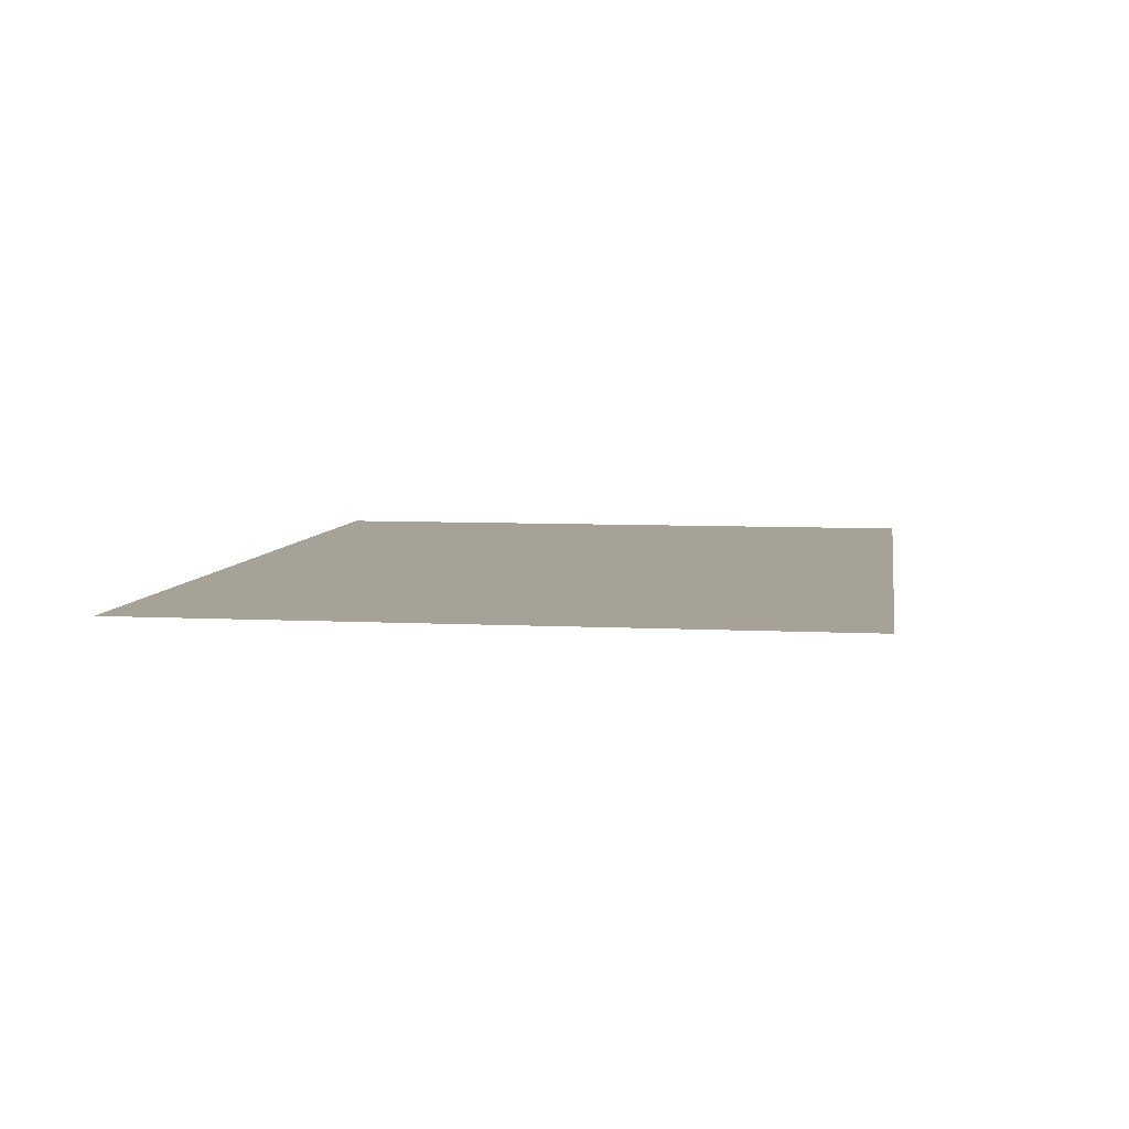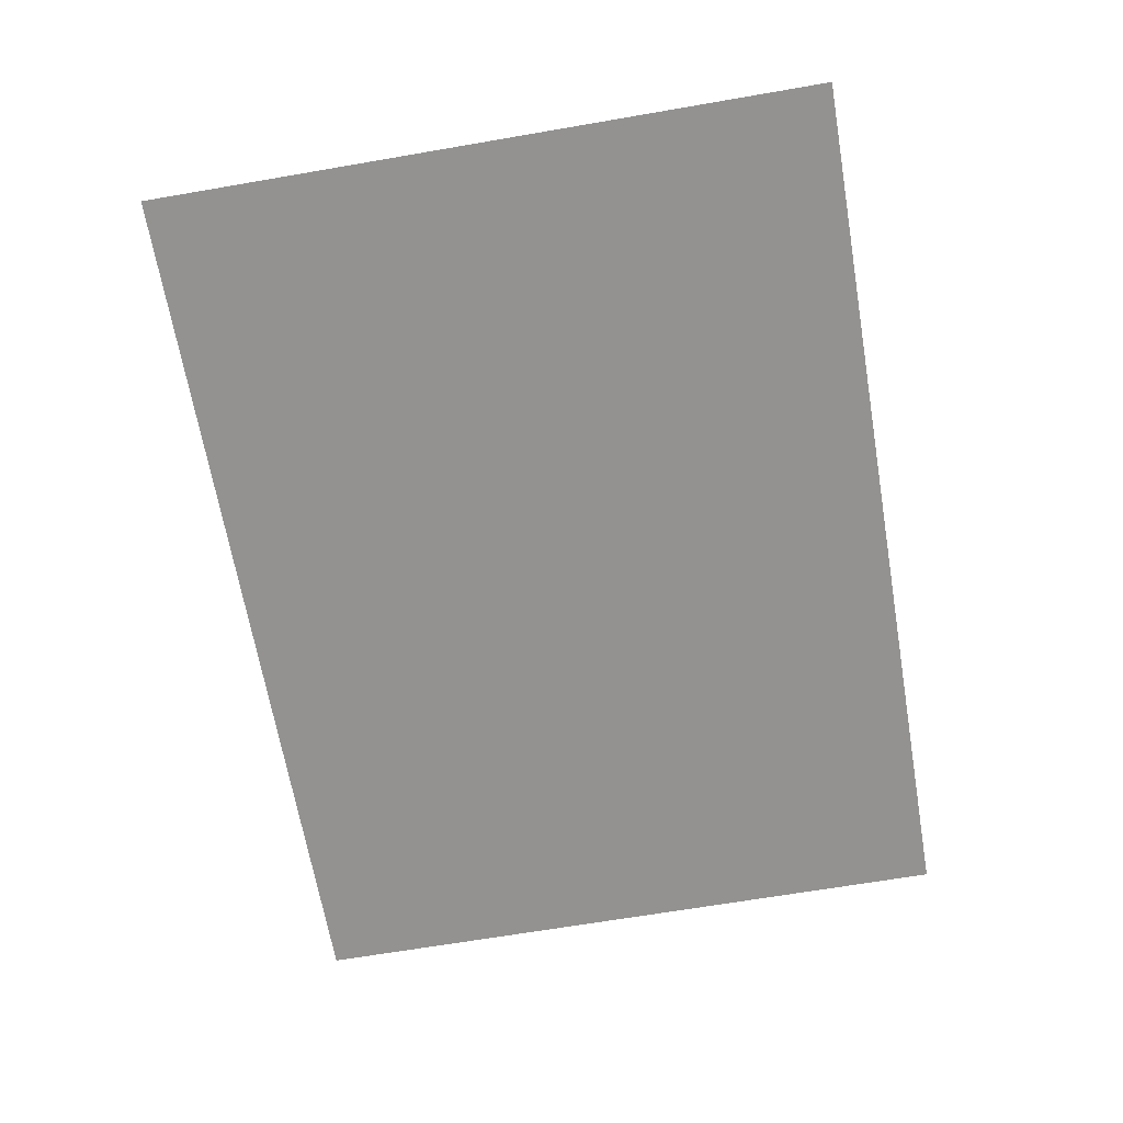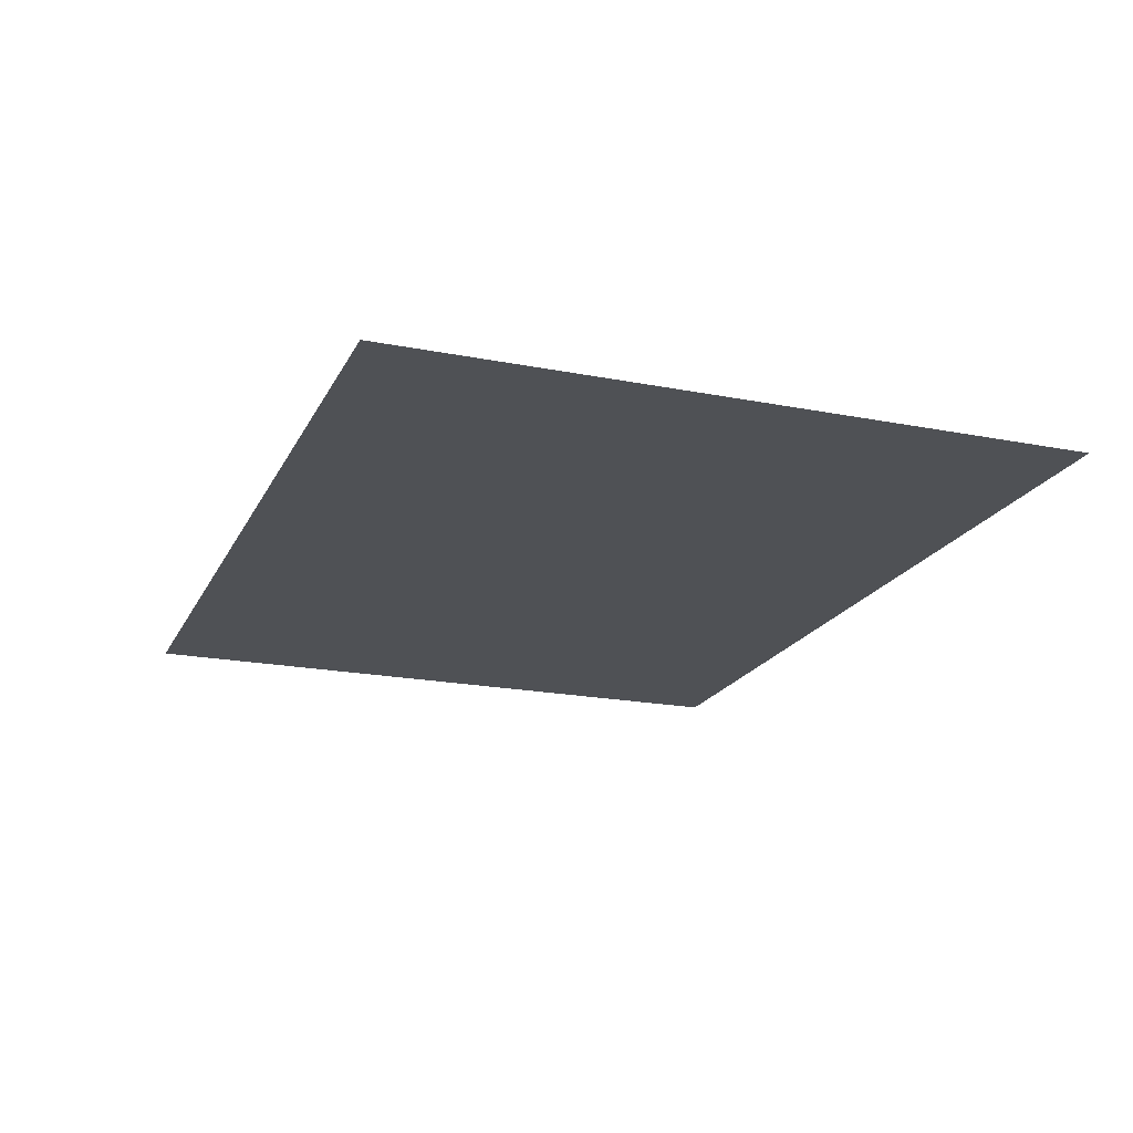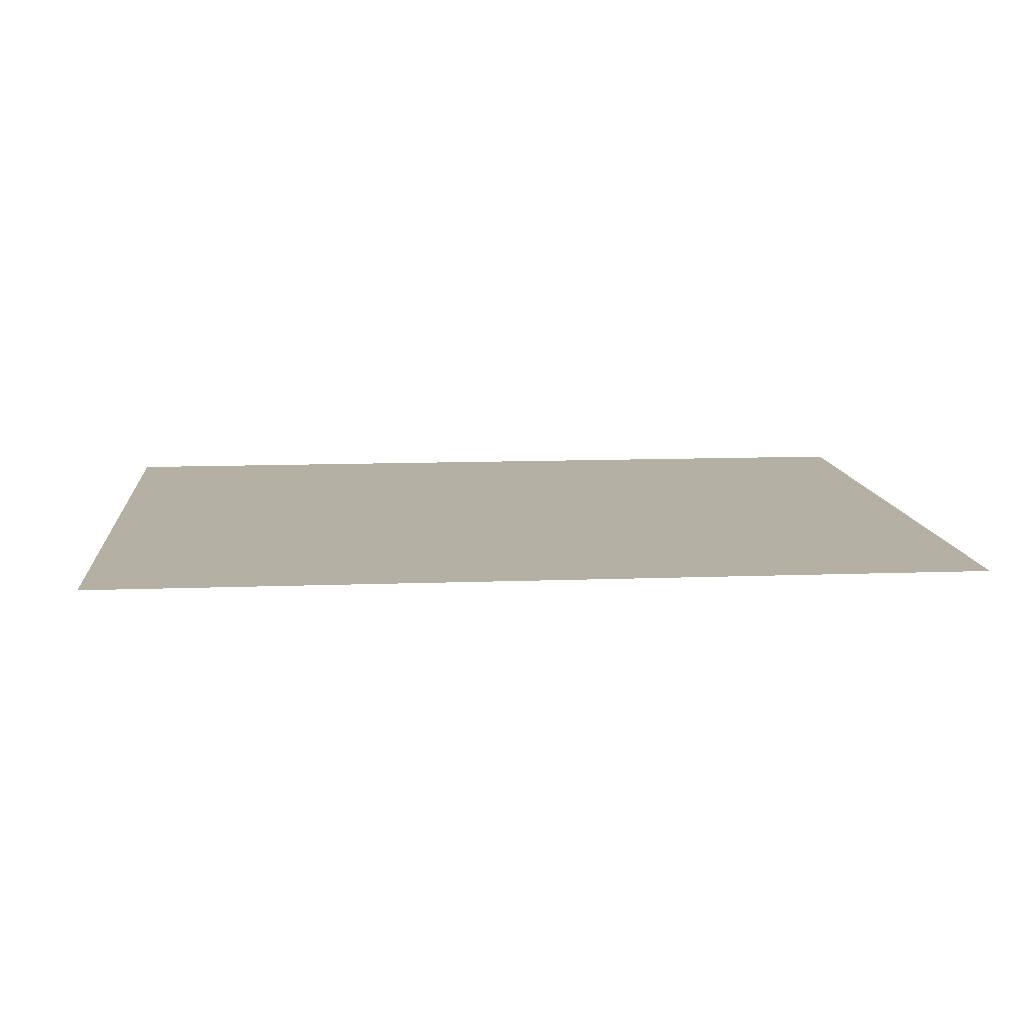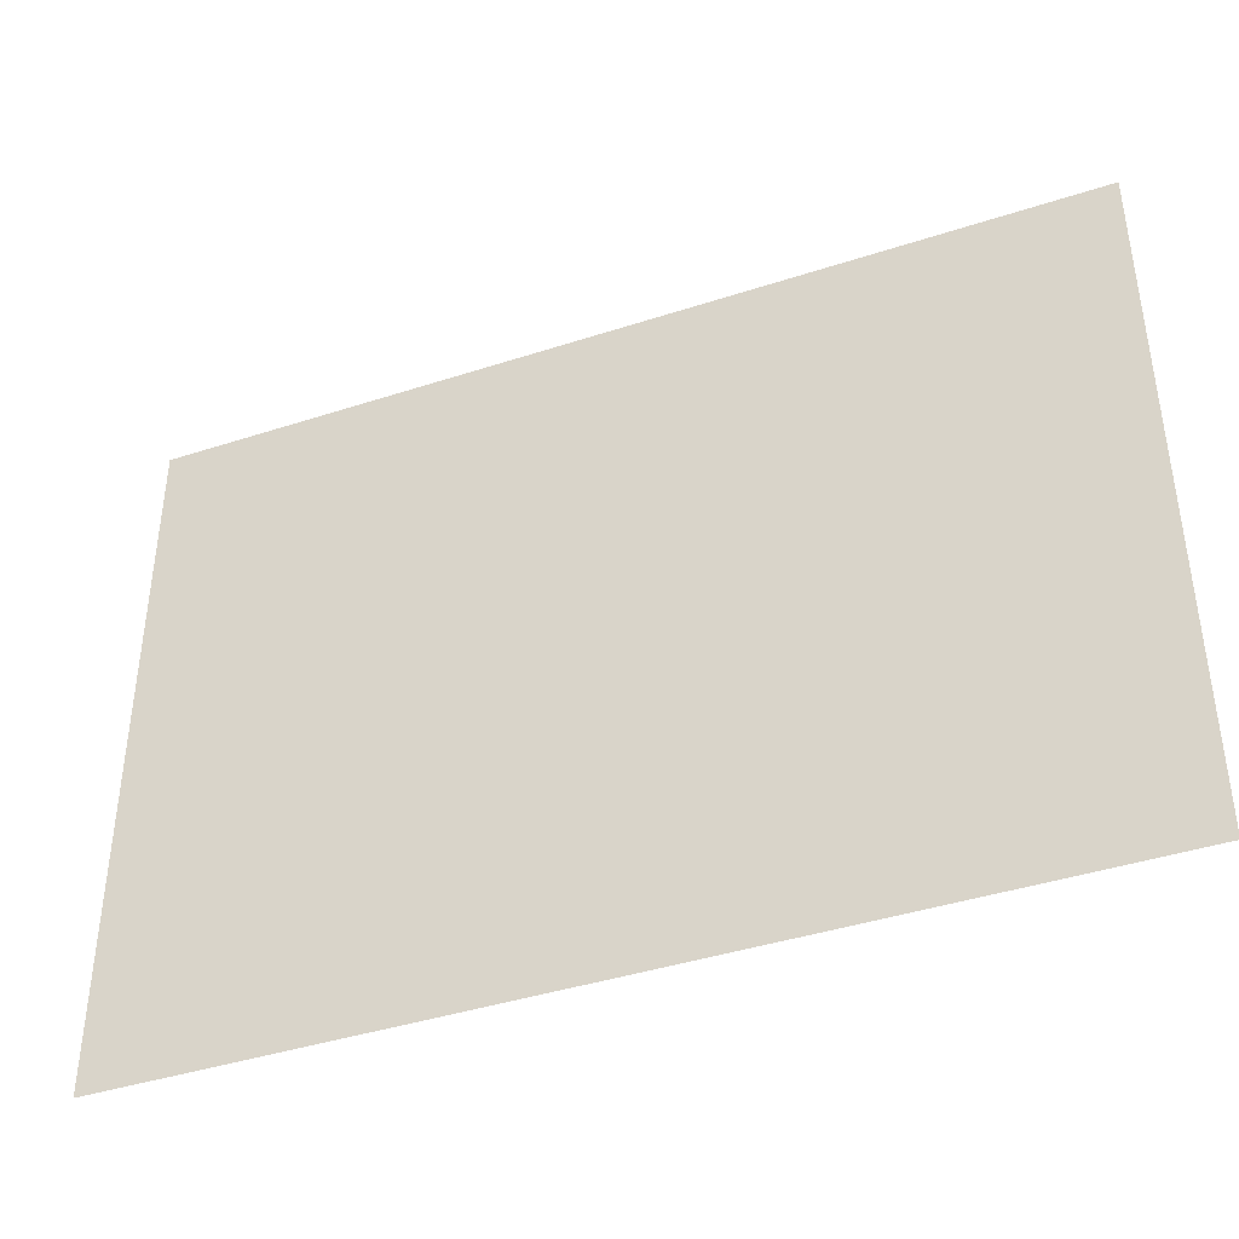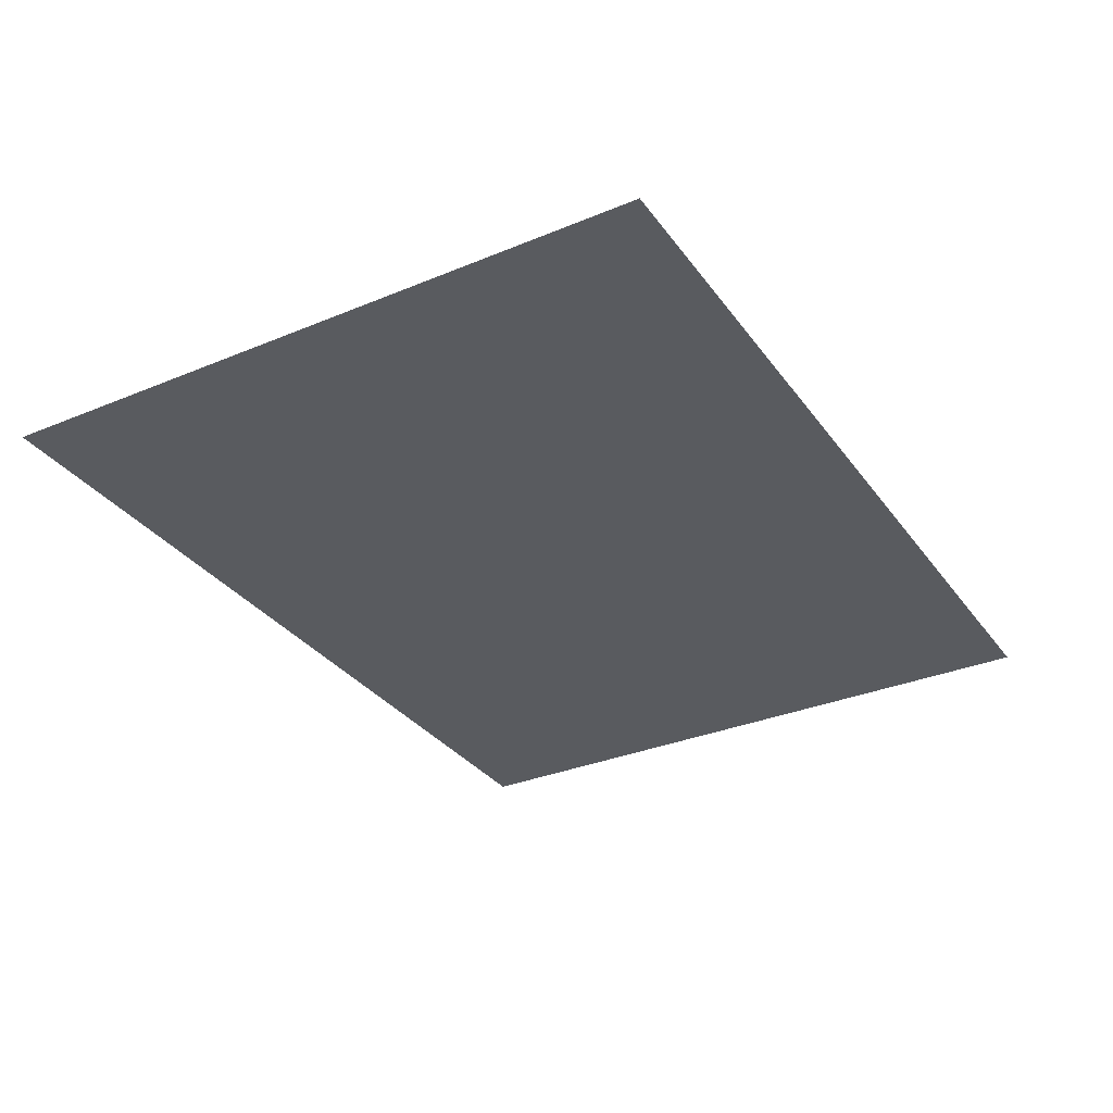
<metadata>
{"format":"obj","ext":"obj","renderer":"f3d","projection":"perspective","resolution":1024,"background":"white","views":[{"elev":6.5,"azim":-81.2,"up":"+Z"},{"elev":-66.5,"azim":99.8,"up":"+Z"},{"elev":-19.7,"azim":69.9,"up":"+Z"},{"elev":11.4,"azim":174.8,"up":"+Z"},{"elev":-41.0,"azim":-158.3,"up":"+Y"},{"elev":-32.2,"azim":-59.9,"up":"+Z"}]}
</metadata>
<code>
o Quad
v -1.006 -0.7625 0
v 1.006 0.7625 0
v 1.006 -0.7625 0
v -1.006 0.7625 0
f 2 1 3
f 1 2 4

</code>
